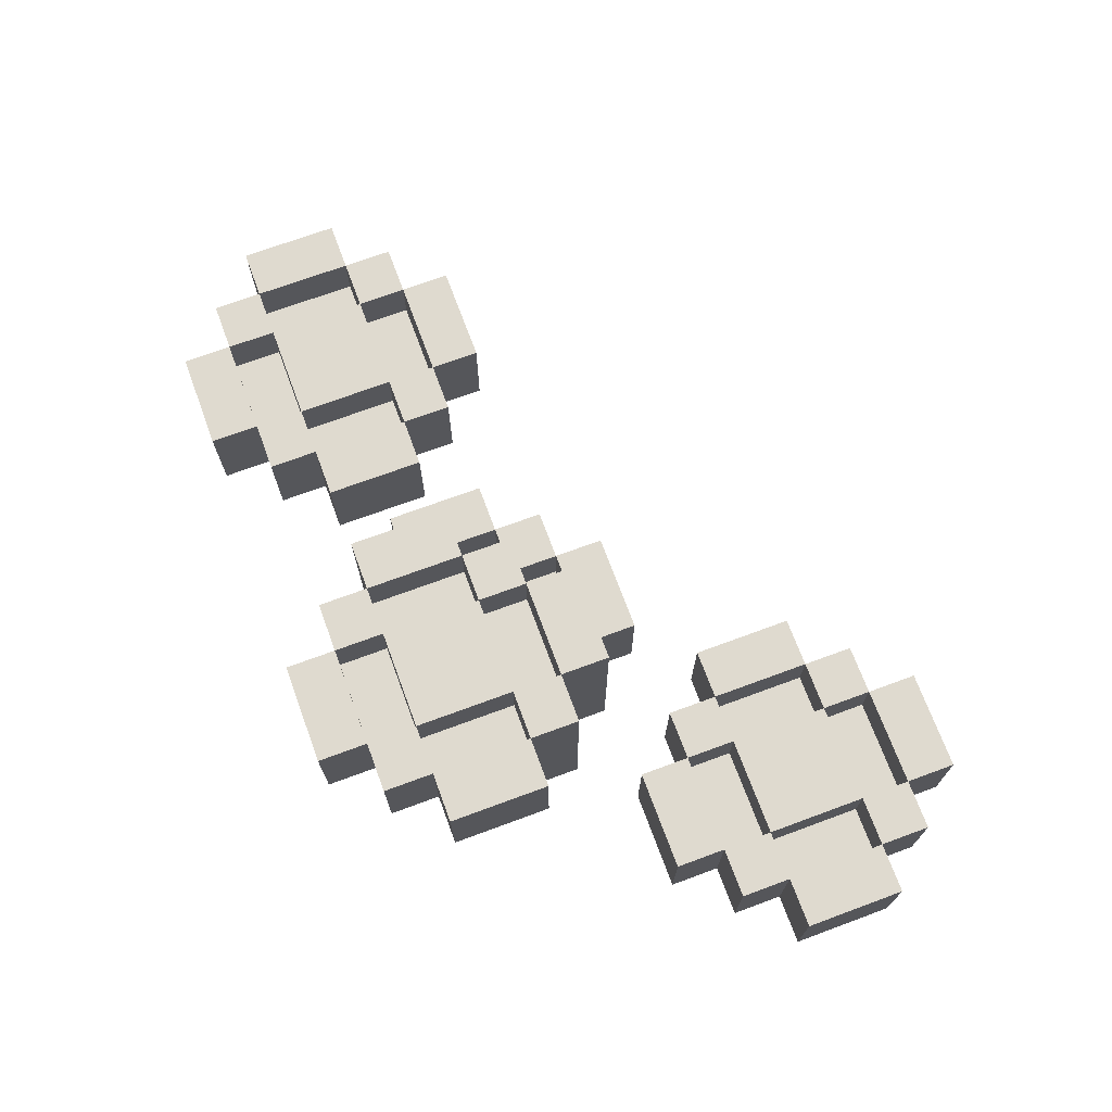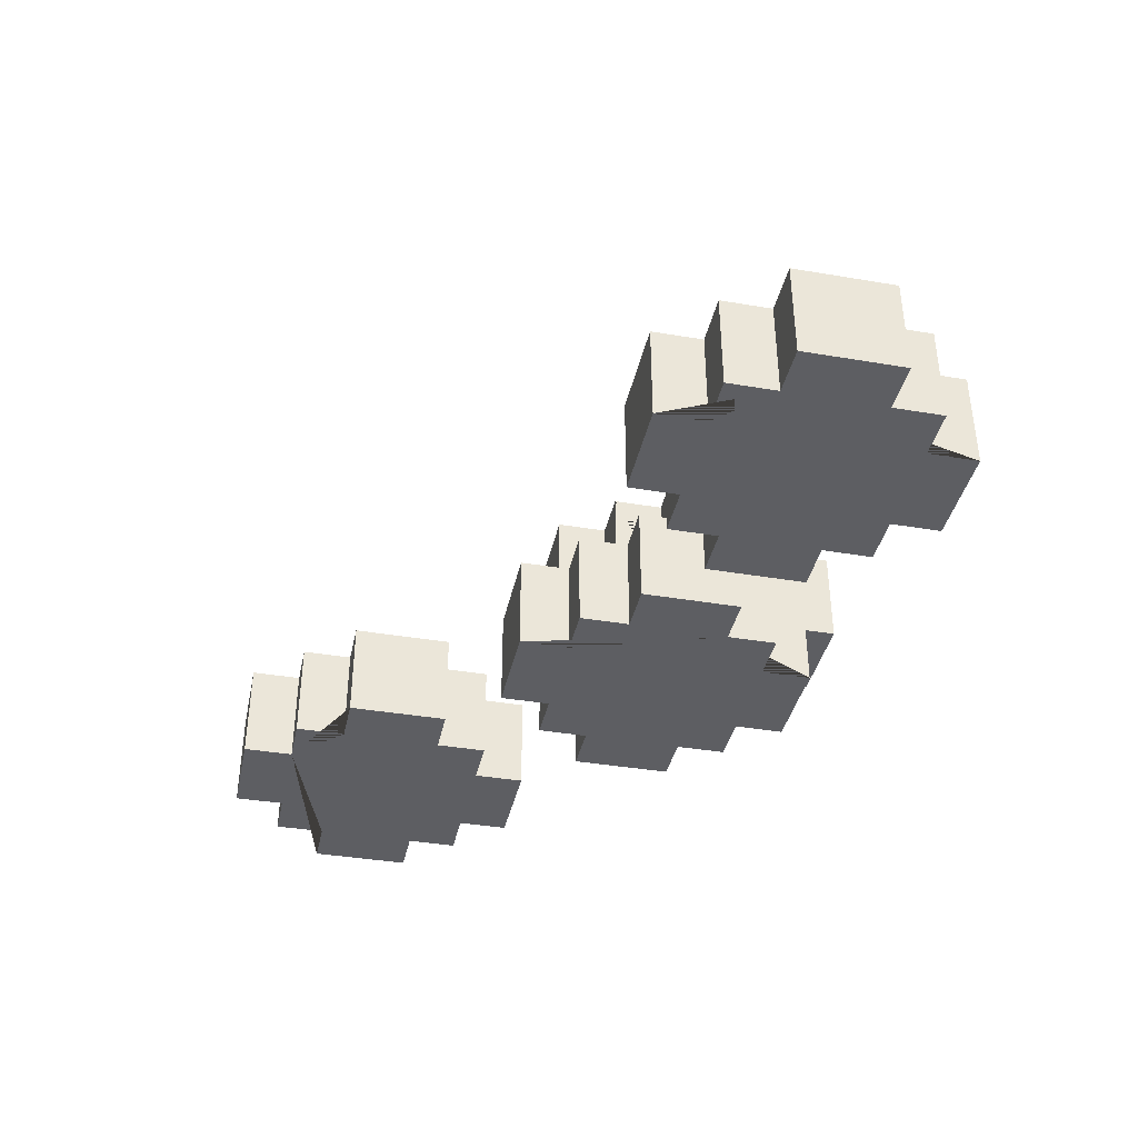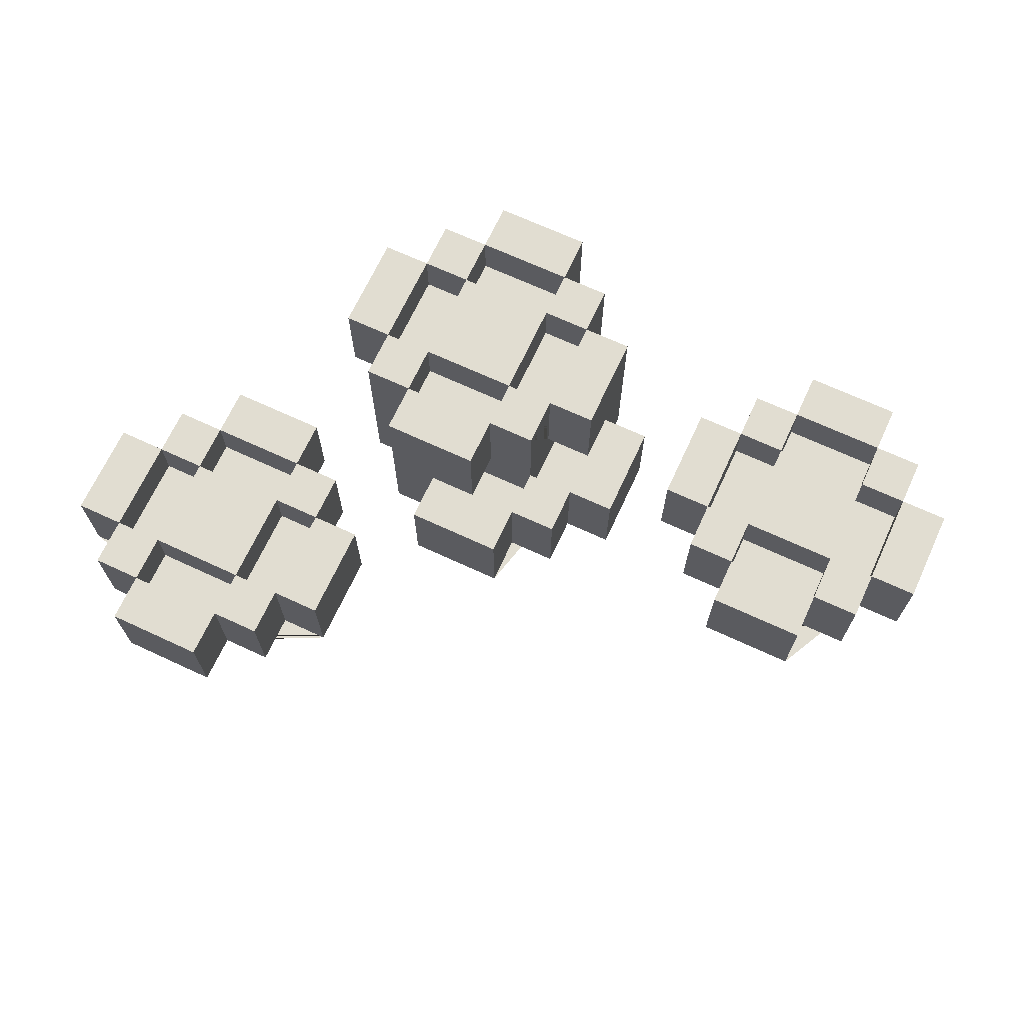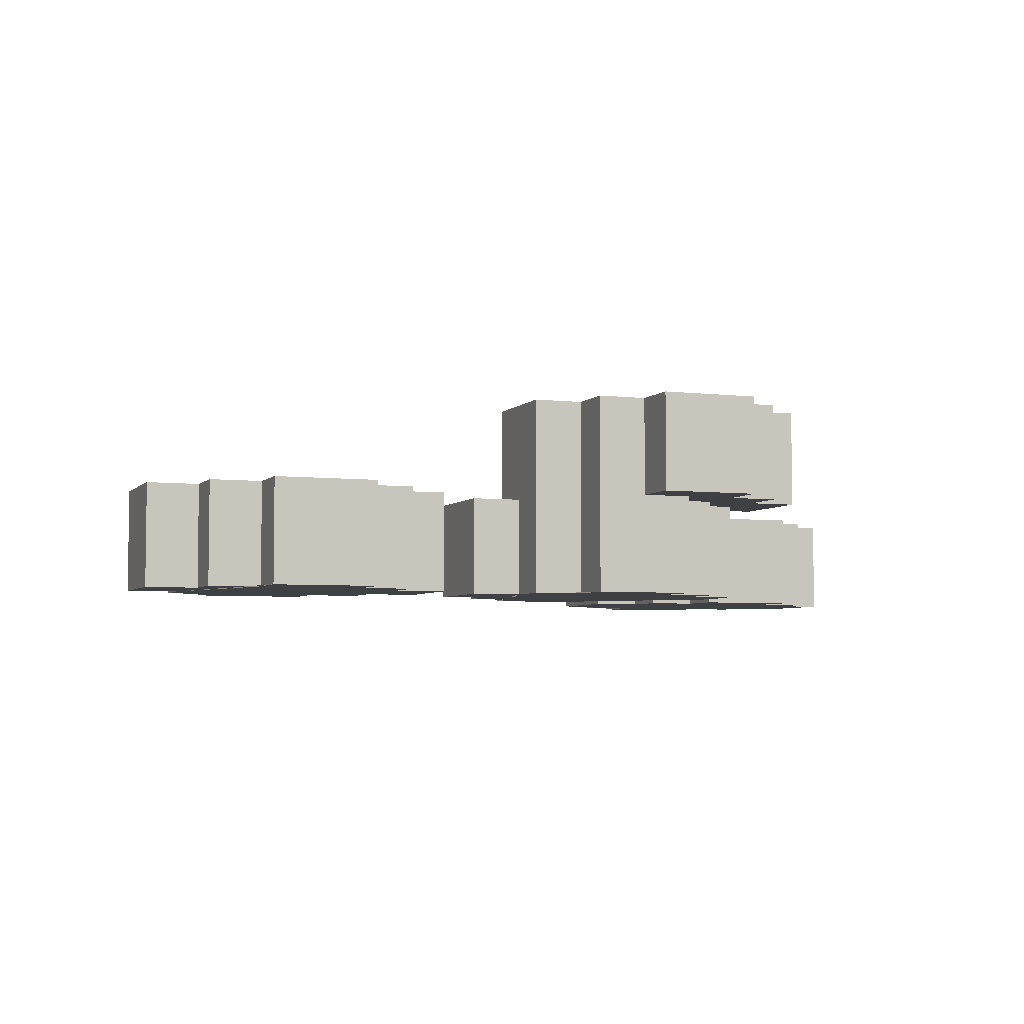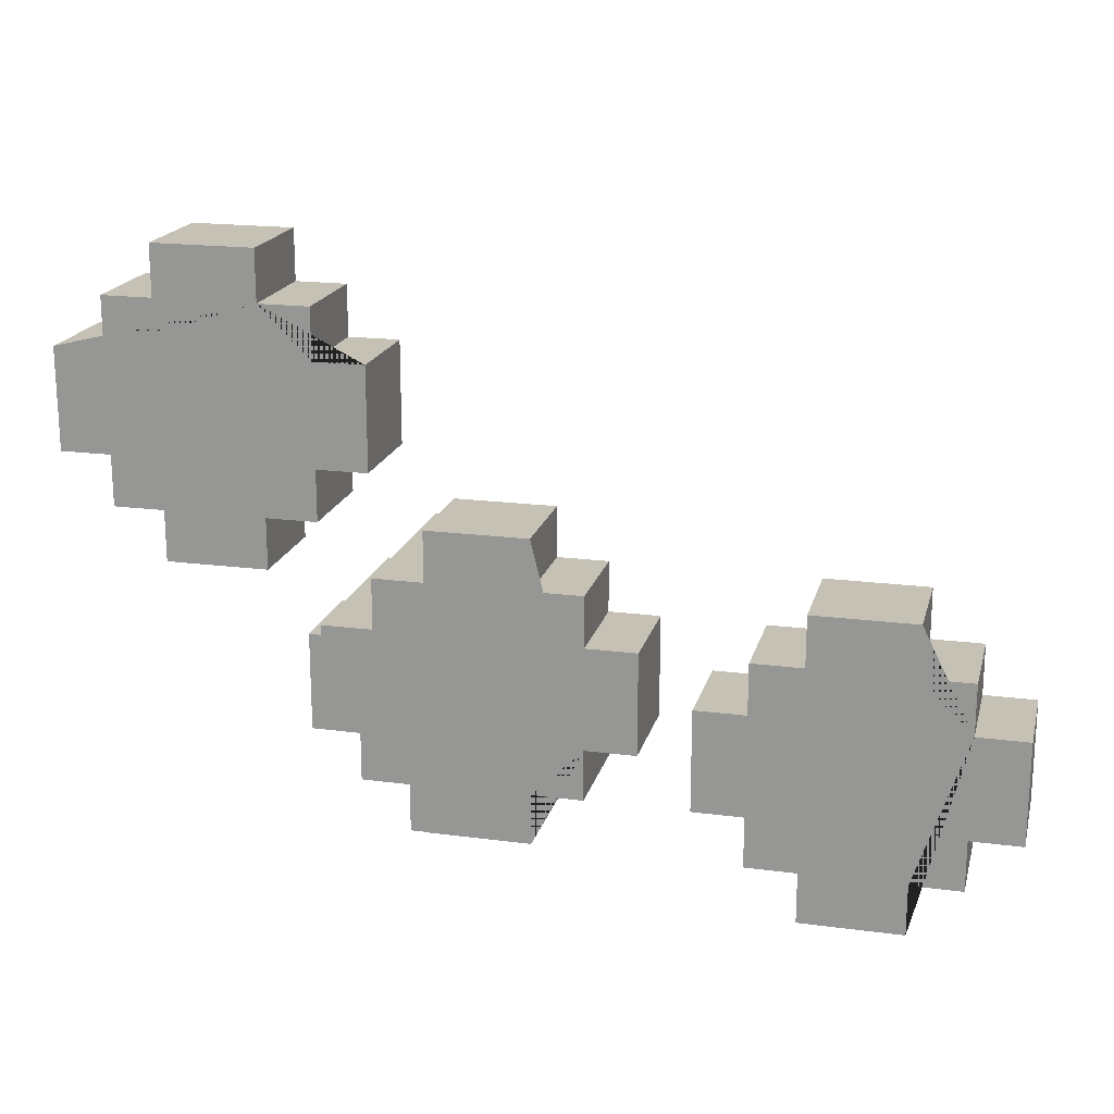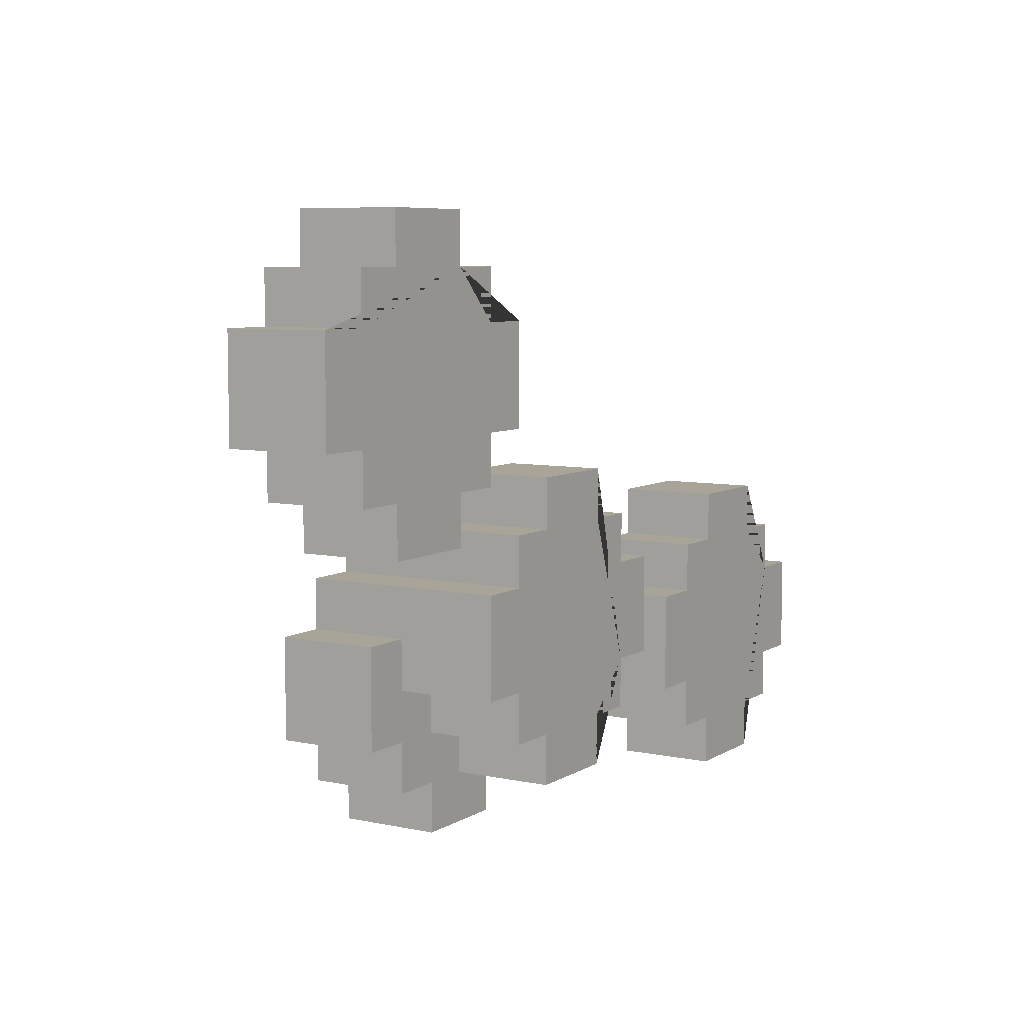
<metadata>
{"format":"obj","ext":"obj","renderer":"f3d","projection":"perspective","resolution":1024,"background":"white","views":[{"elev":70.6,"azim":-110.3,"up":"+Y"},{"elev":-38.5,"azim":78.0,"up":"+Y"},{"elev":68.8,"azim":24.9,"up":"+Y"},{"elev":-4.7,"azim":159.0,"up":"+Y"},{"elev":18.8,"azim":14.0,"up":"+Z"},{"elev":7.0,"azim":-58.5,"up":"+Z"}]}
</metadata>
<code>
o Coins_3_Copper_Coins_3_Copper.001
v -0.8282 0.04507 0.3192
v -0.7282 0.04507 0.6192
v -0.7282 -0.1549 0.2192
v -0.4282 0.04507 0.5192
v -0.4282 0.2451 -0.08075
v -0.4282 0.2451 -0.2808
v -0.3282 0.04507 0.5192
v -0.3282 -0.05493 0.5192
v -0.3282 -0.1549 0.01925
v -0.3282 0.04507 -0.3808
v -0.3282 0.04507 -0.2808
v -0.3282 0.2451 -0.3808
v -0.2282 0.04507 -0.1808
v -0.2282 -0.1549 -0.1808
v -0.2282 0.04507 -0.2808
v -0.2282 0.2451 -0.3808
v -0.2282 0.04507 -0.3808
v -0.02817 0.2451 0.01925
v -0.02817 0.2451 -0.2808
v -0.02817 0.1451 -0.2808
v 0.07183 -0.05493 -0.1808
v 0.3718 -0.1549 -0.2808
v 0.3718 0.04507 -0.2808
v 0.4718 0.04507 0.01925
v 0.4718 0.04507 -0.08075
v 0.4718 0.04507 -0.2808
v 0.4718 0.04507 -0.3808
v 0.5718 0.04507 0.1192
v 0.5718 -0.1549 0.1192
v 0.5718 0.04507 0.01925
v 0.5718 0.04507 -0.08075
v 0.5718 -0.05493 -0.08075
v 0.5718 0.04507 -0.2808
v 0.5718 0.04507 -0.3808
v 0.5718 -0.1549 -0.3808
v 0.5718 0.04507 -0.4808
v 0.7718 0.04507 0.01925
v 0.7718 -0.05493 0.01925
v 0.7718 0.04507 -0.08075
v 0.7718 -0.05493 -0.3808
v 0.8718 -0.05493 -0.2808
v 0.8718 0.04507 -0.2808
v -0.7282 -0.05493 0.3192
v -0.6282 -0.05493 0.6192
v -0.6282 -0.05493 0.2192
v -0.4282 -0.1549 0.7192
v -0.4282 -0.05493 0.3192
v -0.3282 -0.1549 0.6192
v -0.3282 -0.1549 0.2192
v -0.3282 0.1451 -0.2808
v -0.2282 -0.1549 0.5192
v -0.2282 -0.1549 0.3192
v -0.2282 0.04507 0.5192
v -0.2282 0.04507 0.3192
v -0.2282 0.2451 -0.08075
v -0.2282 0.1451 -0.2808
v -0.02817 0.04507 0.1192
v -0.02817 0.04507 0.01925
v -0.02817 0.04507 -0.3808
v -0.02817 0.2451 -0.3808
v 0.07183 -0.1549 0.1192
v 0.07183 0.04507 0.2192
v 0.07183 0.04507 0.1192
v 0.07183 -0.05493 0.01925
v 0.07183 0.2451 -0.3808
v 0.1718 -0.1549 -0.1808
v 0.1718 0.04507 -0.08075
v 0.1718 0.2451 -0.08075
v 0.1718 0.2451 -0.2808
v 0.4718 -0.05493 -0.08075
v 0.4718 -0.05493 -0.2808
v 0.5718 -0.05493 -0.2808
v 0.5718 -0.05493 -0.3808
v 0.7718 -0.1549 0.01925
v 0.7718 -0.05493 -0.08075
v 0.8718 -0.1549 -0.3808
v 0.9718 -0.1549 -0.08075
v 0.9718 0.04507 -0.08075
v -0.6282 0.04507 0.6192
v -0.4282 0.04507 0.6192
v -0.3282 0.04507 0.6192
v -0.8282 0.04507 0.5192
v -0.8282 -0.1549 0.5192
v -0.7282 0.04507 0.5192
v -0.6282 0.04507 0.5192
v -0.3282 -0.1549 0.5192
v -0.7282 0.04507 0.3192
v -0.6282 0.04507 0.3192
v -0.4282 0.04507 0.3192
v -0.3282 0.04507 0.3192
v -0.4282 -0.05493 0.2192
v -0.6282 0.04507 0.2192
v -0.1282 0.04507 0.2192
v -0.1282 -0.1549 0.1192
v -0.2282 0.2451 0.1192
v 0.1718 -0.1549 0.1192
v 0.1718 0.04507 0.1192
v 0.7718 0.04507 0.1192
v -0.2282 -0.1549 0.01925
v -0.3282 0.2451 0.01925
v 0.07183 0.04507 0.01925
v 0.1718 -0.1549 0.01925
v 0.2718 0.04507 0.01925
v -0.3282 0.04507 -0.08075
v -0.4282 0.04507 -0.08075
v -0.02817 0.1451 -0.08075
v 0.07183 0.04507 -0.08075
v 0.4718 -0.1549 -0.08075
v 0.3718 0.04507 -0.08075
v 0.3718 -0.1549 -0.08075
v -0.1282 0.04507 -0.1808
v 0.1718 -0.05493 -0.1808
v 0.07183 0.04507 -0.1808
v 0.1718 0.04507 -0.1808
v -0.1282 -0.05493 -0.2808
v 0.07183 0.04507 -0.2808
v 0.07183 0.1451 -0.2808
v 0.7718 -0.05493 -0.2808
v -0.2282 0.1451 -0.3808
v 0.7718 0.04507 -0.3808
v -0.7282 -0.05493 0.5192
v -0.6282 -0.05493 0.5192
v -0.8282 -0.1549 0.3192
v -0.7282 -0.1549 0.3192
v -0.6282 -0.05493 0.3192
v -0.3282 -0.1549 0.3192
v -0.7282 0.04507 0.2192
v -0.4282 0.04507 0.2192
v -0.3282 0.04507 0.2192
v -0.6282 -0.1549 0.1192
v -0.6282 0.04507 0.1192
v -0.4282 0.04507 0.1192
v -0.1282 0.04507 0.1192
v -0.2282 0.04507 0.01925
v -0.1282 -0.05493 0.01925
v -0.1282 0.04507 0.01925
v -0.02817 0.1451 0.01925
v 0.1718 -0.05493 0.01925
v 0.1718 0.04507 0.01925
v -0.2282 0.1451 -0.08075
v 0.07183 0.2451 -0.08075
v 0.8718 0.04507 -0.08075
v -0.3282 -0.1549 -0.1808
v -0.3282 0.04507 -0.1808
v 0.2718 -0.1549 -0.1808
v -0.3282 0.2451 -0.2808
v -0.2282 -0.1549 -0.2808
v -0.1282 -0.1549 -0.2808
v -0.2282 0.2451 -0.2808
v 0.4718 -0.1549 -0.2808
v 0.7718 0.04507 -0.2808
v 0.8718 -0.1549 -0.2808
v 0.9718 0.04507 -0.2808
v -0.1282 -0.1549 -0.3808
v 0.07183 -0.1549 -0.3808
v -0.2282 0.04507 -0.4808
v -0.2282 0.2451 -0.4808
v -0.02817 0.04507 -0.4808
v 0.5718 -0.1549 -0.4808
v 0.7718 -0.1549 -0.4808
v 0.7718 0.04507 -0.4808
v -0.6282 -0.1549 0.6192
v -0.6282 -0.1549 0.7192
v -0.4282 -0.1549 0.6192
v -0.7282 -0.1549 0.5192
v -0.7282 -0.1549 0.6192
v -0.6282 -0.1549 0.2192
v -0.4282 -0.1549 0.2192
v -0.4282 -0.1549 0.1192
v 0.07183 -0.1549 0.2192
v -0.1282 -0.1549 0.2192
v -0.2282 -0.1549 0.1192
v 0.5718 -0.1549 0.01925
v 0.7718 -0.1549 0.1192
v 0.4718 -0.1549 0.01925
v 0.8718 -0.1549 0.01925
v 0.8718 -0.1549 -0.08075
v 0.2718 -0.1549 0.01925
v 0.07183 -0.1549 -0.2808
v 0.1718 -0.1549 -0.2808
v 0.9718 -0.1549 -0.2808
v 0.4718 -0.1549 -0.3808
v 0.7718 -0.1549 -0.3808
v -0.4282 0.04507 -0.2808
v -0.1282 0.04507 -0.2808
v -0.1282 0.04507 -0.3808
v -0.4282 -0.05493 0.6192
v -0.4282 -0.05493 0.5192
v -0.3282 -0.05493 0.3192
v -0.1282 -0.05493 0.1192
v 0.07183 -0.05493 0.1192
v 0.5718 -0.05493 0.01925
v -0.2282 -0.05493 0.01925
v -0.2282 -0.05493 -0.1808
v -0.1282 -0.05493 -0.1808
v 0.07183 -0.05493 -0.2808
v 0.8718 -0.05493 -0.08075
v -0.6282 0.04507 0.7192
v -0.4282 0.04507 0.7192
v 0.8718 0.04507 0.01925
v 0.2718 0.04507 -0.1808
v 0.8718 0.04507 -0.3808
v -0.2282 0.1451 0.01925
v -0.3282 0.1451 -0.08075
v 0.07183 0.1451 -0.08075
v -0.02817 0.1451 -0.3808
v -0.02817 0.2451 0.1192
v -0.2282 0.2451 0.01925
v -0.3282 0.2451 -0.08075
v 0.07183 0.2451 0.01925
v -0.02817 0.2451 -0.08075
v 0.07183 0.2451 -0.2808
v -0.02817 0.2451 -0.4808
f 30 173 29 28
f 81 7 4 80
f 30 24 175 173
f 36 159 35 34
f 61 63 62 170
f 114 67 107 113
f 127 3 124 87
f 90 189 8 7
f 33 34 27 26
f 42 202 120 151
f 209 104 144 143 9 100
f 23 22 110 109
f 84 87 1 82
f 191 190 133 57 63
f 208 55 209 100
f 138 112 21 64
f 212 19 20 117
f 197 41 118 75
f 12 10 11 146
f 39 142 197 75
f 42 41 197 142
f 208 18 137 203
f 60 16 119 206
f 79 80 187 44
f 53 7 86 51
f 33 26 71 72
f 127 92 167 3
f 79 2 166 162
f 181 153 78 77
f 103 201 114 67 139
f 84 82 83 165
f 118 151 39 75
f 116 113 111 185
f 90 129 128 89
f 88 87 43 125
f 86 7 81 48
f 194 13 134 193
f 131 132 169 130
f 209 146 6 5
f 25 108 175 24
f 210 101 64 21 113 107 141
f 101 64 191 63
f 84 165 166 2
f 103 139 102 178
f 33 151 118 72
f 42 151 118 41
f 133 94 171 93
f 76 202 42 152
f 211 55 140 106
f 122 85 79 44
f 131 130 167 92
f 42 153 181 152
f 187 188 122 44
f 200 142 39 37
f 12 16 17 10
f 25 109 110 108
f 115 185 111 195
f 140 55 208 203
f 212 69 180 179
f 199 198 163 46
f 52 54 53 51
f 128 132 131 92
f 114 201 145 66
f 200 37 74 176
f 135 195 194 193
f 212 65 60 19
f 71 26 25 70
f 79 85 84 2
f 211 106 137 18
f 98 37 30 28
f 47 89 4 188
f 69 68 67 114 66 180
f 145 201 103 178
f 66 145 178 102 96 61 170 171 94 172 99 9 143 14 147 148 154 155 179 180
f 208 99 172 95
f 78 142 177 77
f 32 72 71 70
f 191 64 135 190
f 39 75 38 37
f 8 189 47 188
f 208 100 9 99
f 120 161 36 34
f 111 113 21 195
f 88 92 127 87
f 118 40 73 72
f 20 19 211 106
f 164 80 199 46
f 119 16 149 56
f 186 154 148 185
f 49 129 90 126
f 58 18 207 57
f 211 19 149 55
f 114 112 138 139 67
f 4 7 8 188
f 90 89 47 189
f 97 63 61 96
f 78 153 42 142
f 128 92 45 91
f 98 28 29 174
f 88 125 122 85
f 58 57 133 136
f 68 69 212 141
f 158 213 60 59
f 135 136 133 190
f 149 16 12 146
f 209 5 105 104
f 177 176 74 174 29 173 175 108 110 22 150 182 35 159 160 183 76 152 181 77
f 97 139 101 63
f 6 184 105 5
f 120 40 118 151
f 111 13 194 195
f 116 196 21 113
f 39 151 33 31
f 122 125 43 121
f 1 87 124 123
f 137 106 140 203
f 157 156 17 16
f 211 141 205 106
f 23 26 150 22
f 73 34 33 72
f 149 146 50 56
f 20 206 119 56
f 140 56 50 204
f 1 123 83 82
f 149 56 140 55
f 47 91 45 125
f 199 80 79 198
f 25 31 32 70
f 177 142 200 176
f 101 139 138 64
f 84 85 122 121
f 68 141 107 67
f 25 26 23 109
f 32 31 30 192
f 114 113 21 112
f 60 213 157 16
f 4 188 187 80
f 6 146 11 184
f 157 213 158 156
f 144 13 14 143
f 59 60 65 155 154 186
f 90 54 52 126
f 27 182 150 26
f 160 161 120 183
f 111 136 134 13
f 164 46 163 162 166 165 83 123 124 3 167 130 169 168 49 126 52 51 86 48
f 95 172 94 133 57 207
f 4 85 122 188
f 39 31 32 75
f 38 75 32 192
f 116 185 115 196
f 57 133 93 62 63
f 15 147 14 13
f 43 87 84 121
f 185 15 13 144 104 105 184 11 10 17 156 158 59 186
f 205 117 20 106
f 120 34 73 40
f 74 37 98 174
f 120 202 76 183
f 111 195 135 136
f 155 65 212 179
f 30 31 25 24
f 27 34 35 182
f 50 146 209 204
f 134 136 135 193
f 128 91 47 89
f 149 19 20 56
f 207 18 208 95
f 62 93 171 170
f 210 141 211 18
f 30 37 38 192
f 58 136 135 64 101 210 18
f 21 196 115 195
f 53 54 90 7
f 169 132 128 168
f 33 72 32 31
f 60 206 20 19
f 79 162 163 198
f 36 161 160 159
f 45 92 88 125
f 209 55 140 204
f 212 117 205 141
f 15 185 148 147
f 81 80 164 48
f 102 139 97 96
f 4 89 88 85
f 128 129 49 168
f 88 89 47 125

</code>
